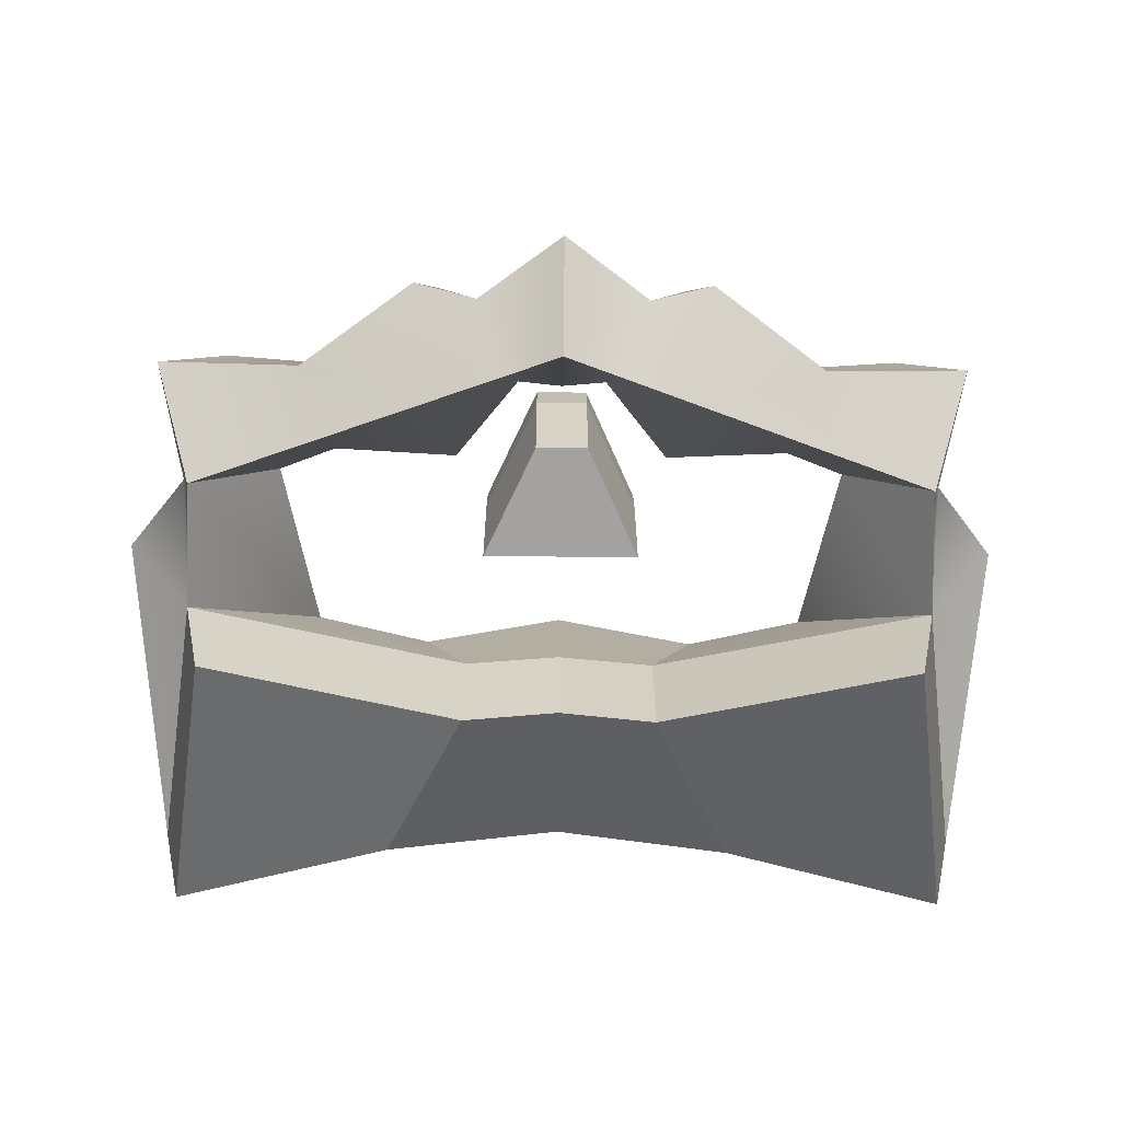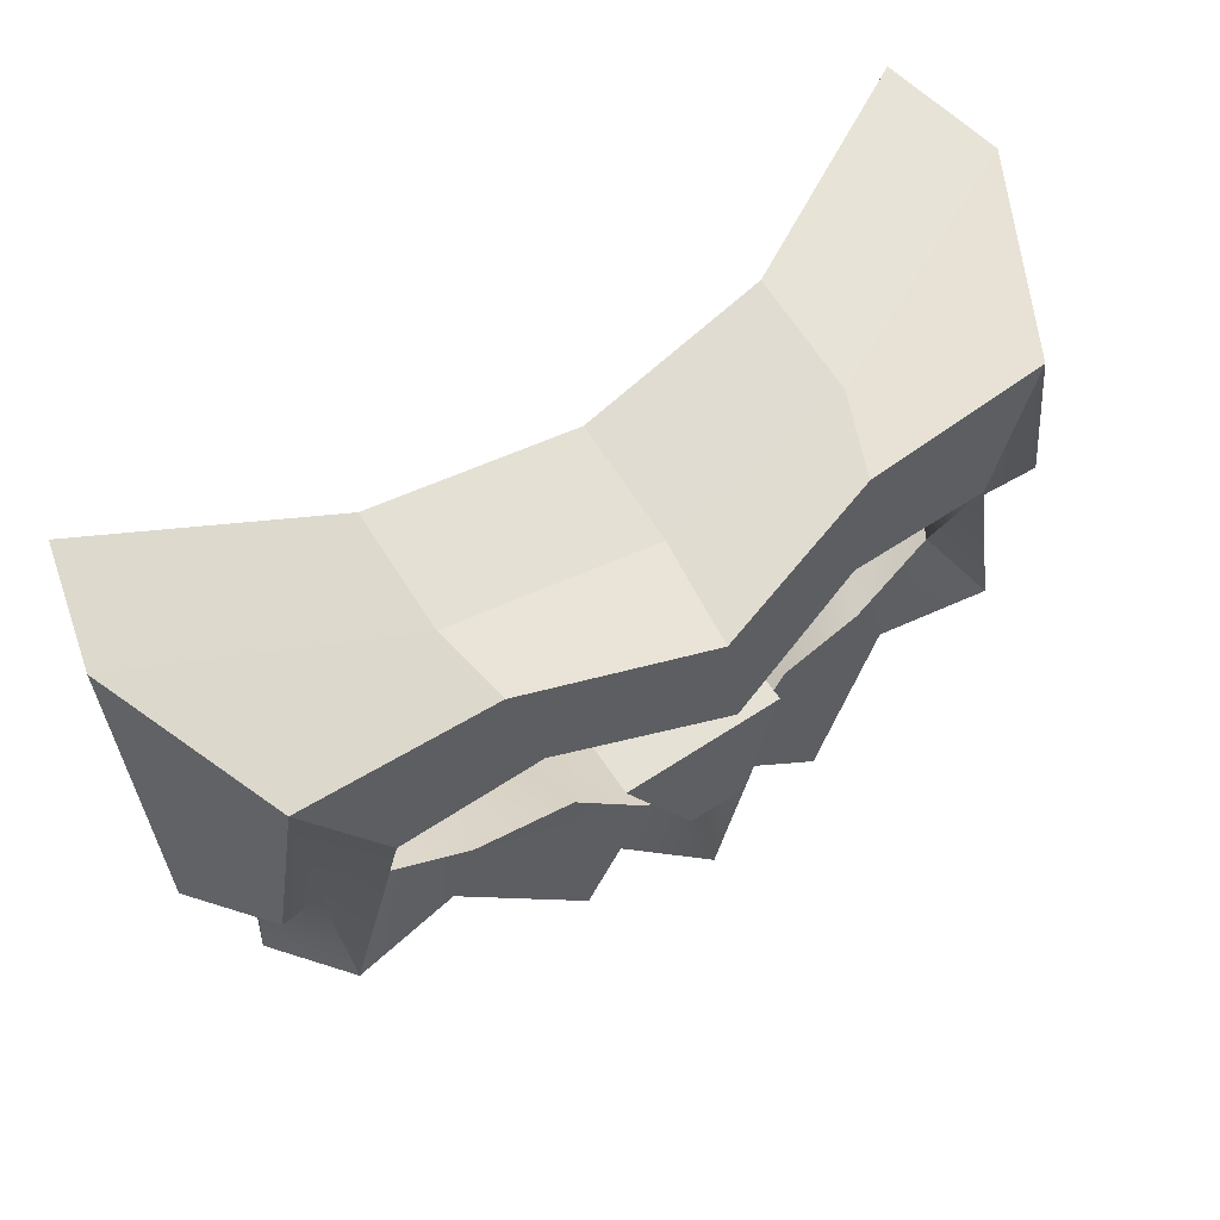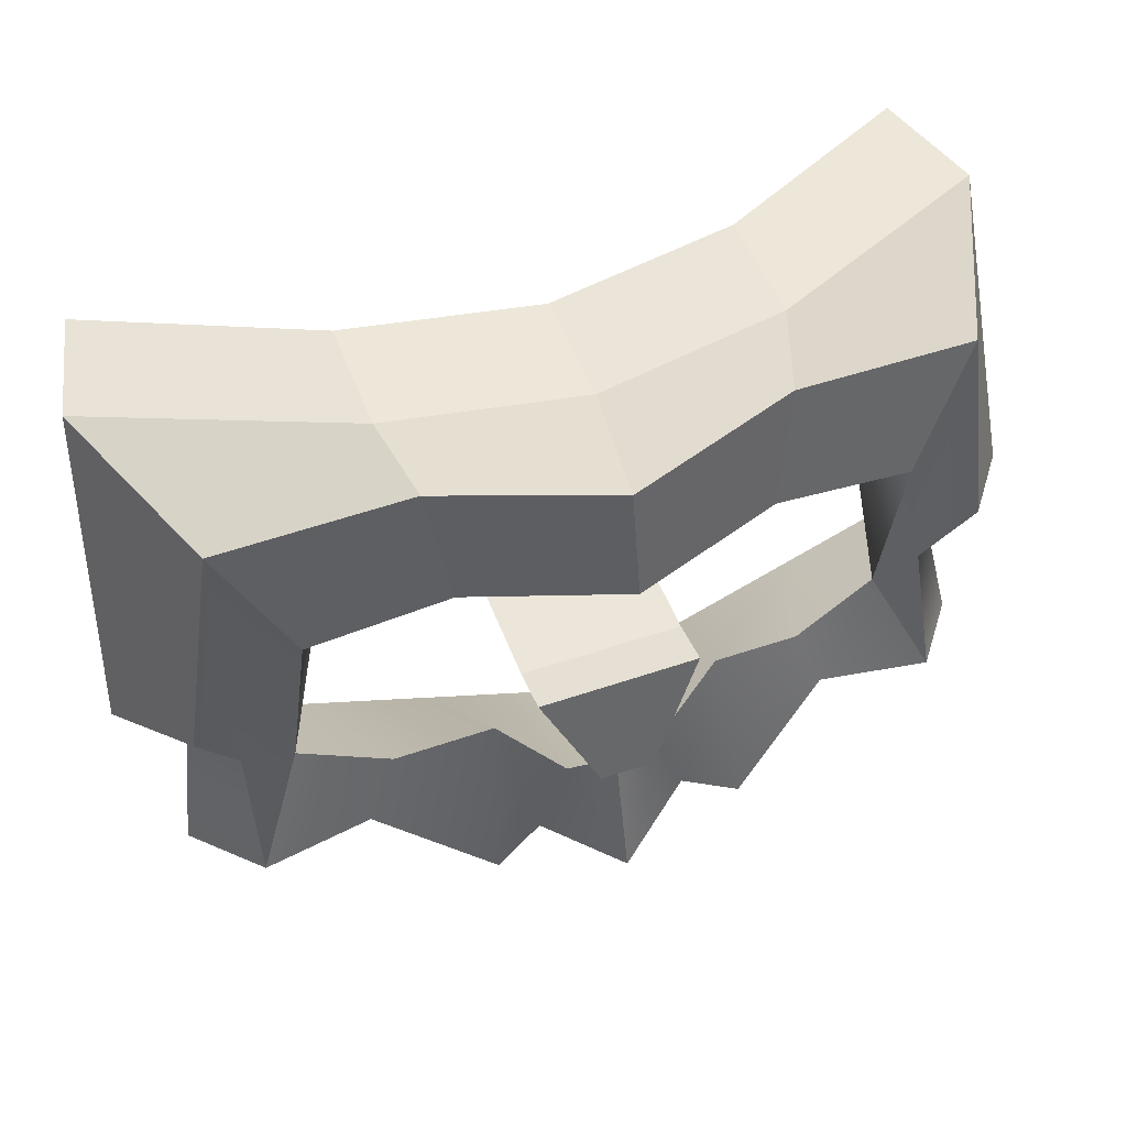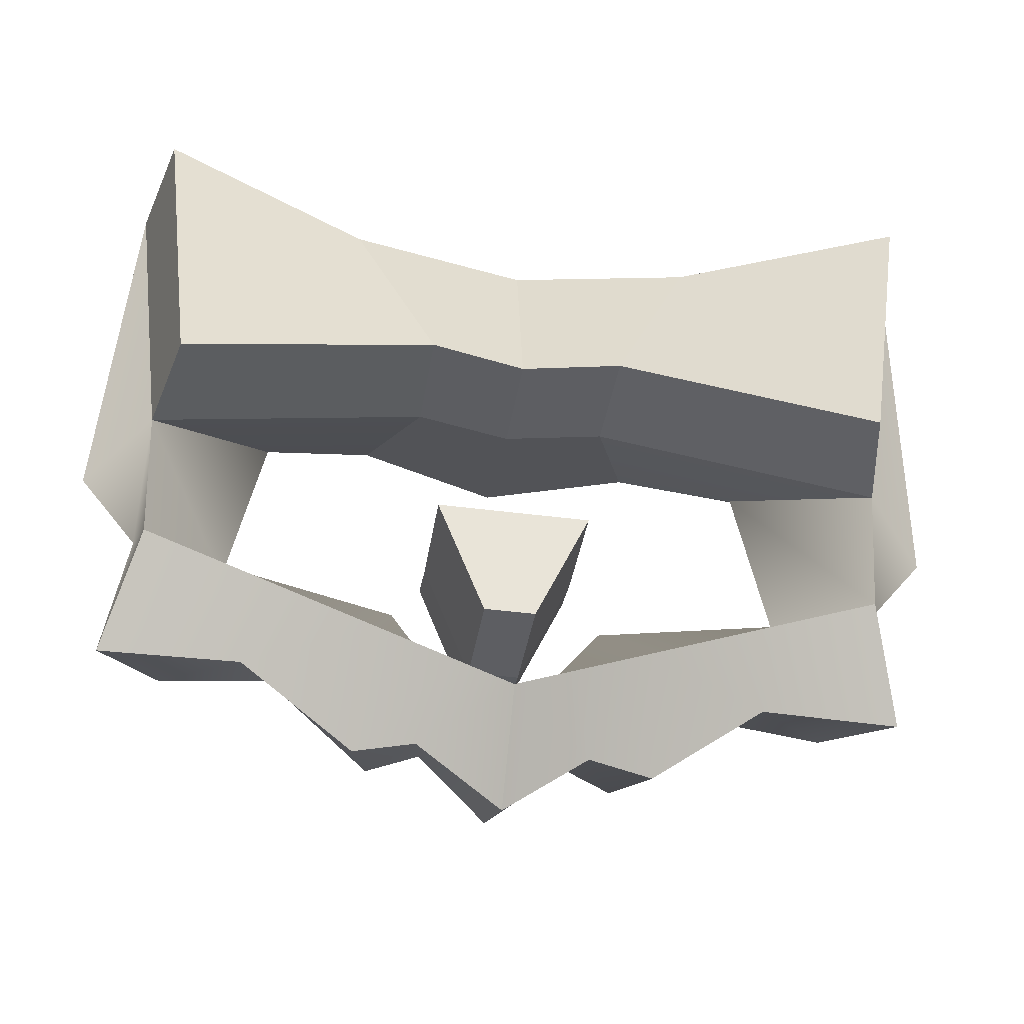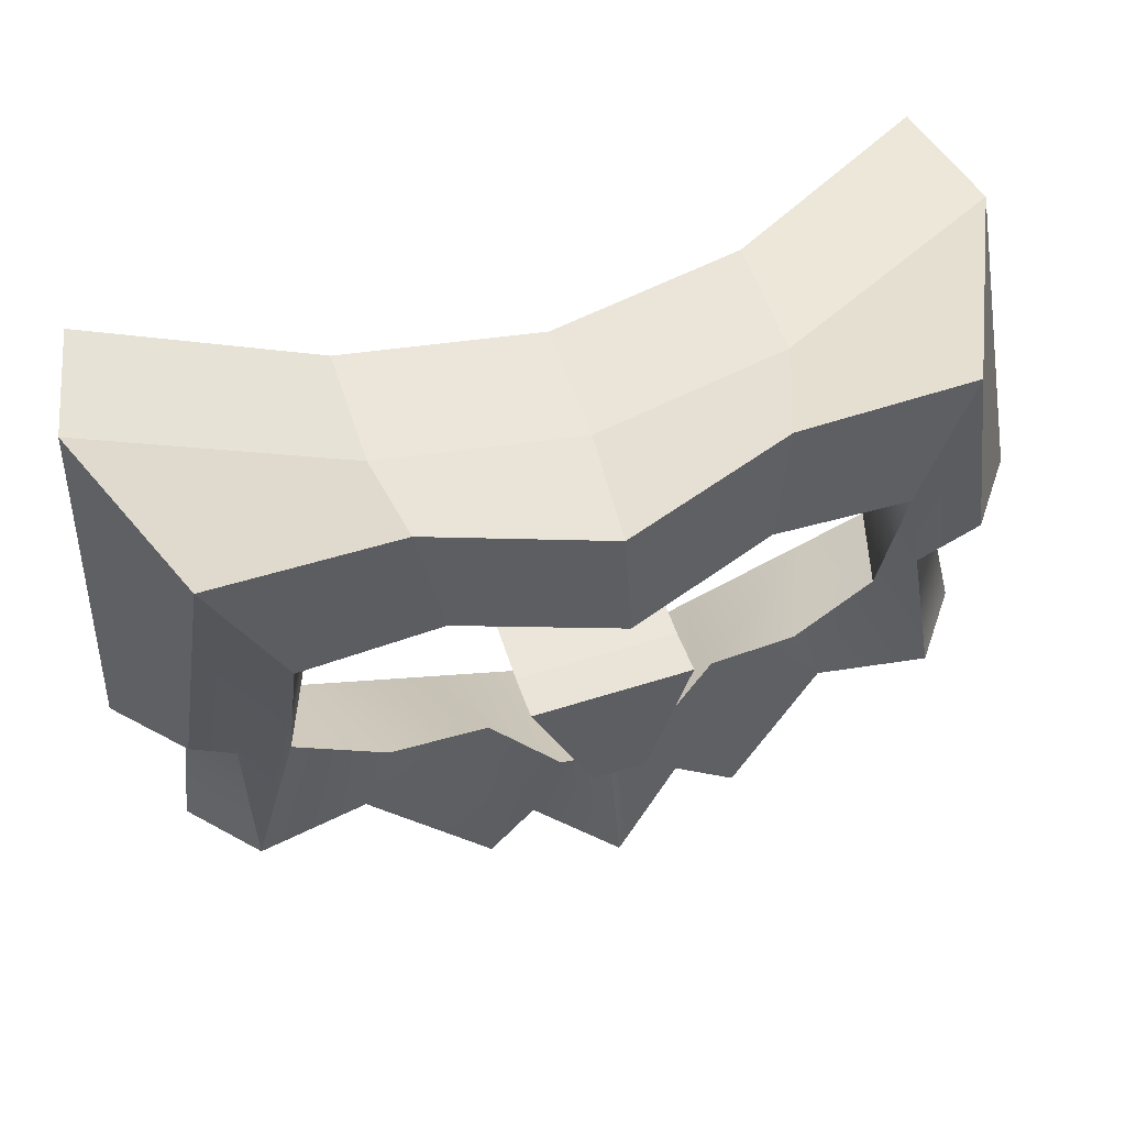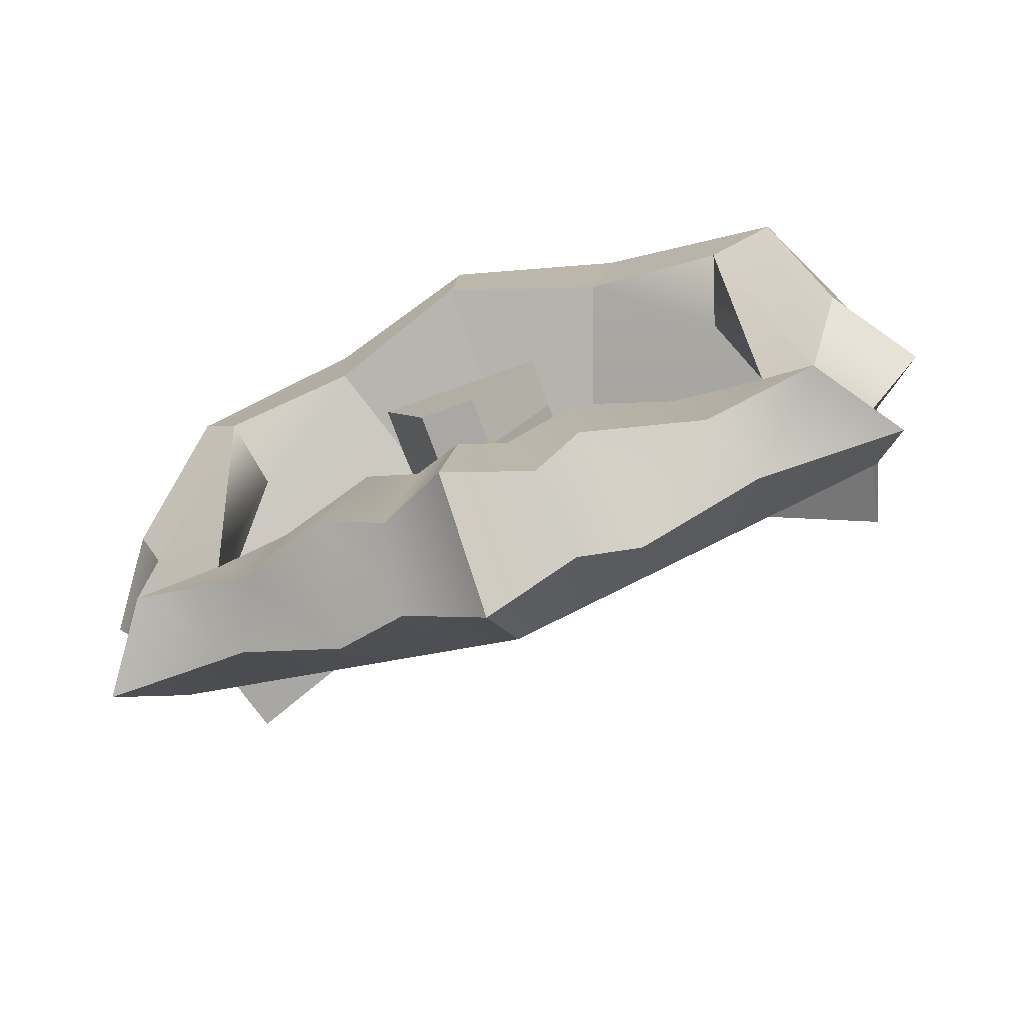
<metadata>
{"format":"obj","ext":"obj","renderer":"f3d","projection":"perspective","resolution":1024,"background":"white","views":[{"elev":-59.4,"azim":-0.7,"up":"+Z"},{"elev":69.7,"azim":-32.5,"up":"+Y"},{"elev":52.9,"azim":-20.1,"up":"+Y"},{"elev":-42.1,"azim":171.1,"up":"+Y"},{"elev":59.1,"azim":-17.9,"up":"+Y"},{"elev":-63.4,"azim":20.9,"up":"+Y"}]}
</metadata>
<code>
v 6.833 -3.62 12.45
v 0.000244 -5.14 14.07
v 8.045 -6.141 13.49
v 0.000244 -8.36 14.96
v 0.000244 -9.887 12.14
v 9.431 -6.835 11.66
v 9.705 4.88 8.968
v 10.34 -2.21 11.09
v 8.954 -1.516 12.92
v 8.019 4.465 12.94
v 8.931 -4.073 11.02
v 7.991 -3.603 12.26
v 6.544 1.789 13.69
v 8.833 -1.43 9.555
v 4.789 -4.244 12.94
v 5.493 -6.142 13.09
v 6.152 -6.781 11.65
v 6.068 -5.511 10.03
v 2.594 -3.549 13.37
v 2.953 -7.545 14.42
v 3.462 -8.767 11.96
v 3.179 -6.573 10.14
v 1.075 -5.383 13.8
v 1.754 -7.401 13.83
v 2.014 -8.347 12.03
v 1.362 -7.241 10.21
v -6.833 -3.62 12.45
v -8.044 -6.141 13.49
v -9.431 -6.835 11.66
v -9.704 4.88 8.968
v -10.34 -2.21 11.09
v -8.953 -1.516 12.92
v -8.019 4.465 12.94
v -8.931 -4.073 11.02
v -7.991 -3.603 12.26
v -6.544 1.789 13.69
v -8.833 -1.43 9.555
v -4.788 -4.244 12.94
v -5.493 -6.142 13.09
v -6.151 -6.781 11.65
v -6.067 -5.511 10.03
v -2.593 -3.549 13.37
v -2.953 -7.545 14.42
v -3.462 -8.767 11.96
v -3.178 -6.573 10.14
v -1.074 -5.383 13.8
v -1.753 -7.401 13.83
v -2.013 -8.347 12.03
v -1.361 -7.241 10.21
v 3.418 2.212 13.81
v 3.828 4.947 13.28
v 4.253 5.542 11.77
v 2.311 0.9771 10.9
v -3.418 2.212 13.81
v -2.31 0.9771 10.9
v -4.253 5.542 11.77
v -3.827 4.947 13.28
v -6.033 0.5959 12.39
v 6.034 0.5959 12.39
v 0.000244 -7.741 10.26
v 8.658 -4.558 9.933
v -8.658 -4.558 9.933
v 0.000244 2.251 15.01
v 0.000244 4.721 14.48
v 0.000223 5.453 12.46
v 0.000244 1.202 11.59
v -0.6128 -4.631 14.75
v 0.6128 -4.631 14.75
v -1.842 -2.033 14.14
v 1.842 -2.033 14.14
v -1.842 -2.29 13.05
v 1.842 -2.29 13.05
v -0.6128 -4.888 13.66
v 0.6128 -4.888 13.66
v -9.071 4.673 6.284
v -4.253 5.384 9.081
v -2.31 0.8196 8.209
v -8.256 -1.537 6.861
v 0.000223 5.296 9.77
v 0.000244 1.045 8.898
v 4.253 5.384 9.081
v 2.311 0.8196 8.209
v 8.257 -1.537 6.861
v 9.071 4.673 6.284
v 1.842 -2.448 10.36
v -1.842 -2.448 10.36
v 0.6128 -5.046 10.97
v -0.6128 -5.046 10.97
f 24 4 5 25
f 26 60 2 23
f 23 2 4 24
f 60 26 25 5
f 7 10 9 8
f 14 7 8 11
f 11 8 9 12
f 12 9 10 13
f 6 11 12 3
f 3 12 13 1
f 1 13 59
f 61 14 11 6
f 1 15 16 3
f 3 16 17 6
f 18 61 6 17
f 15 19 20 16
f 16 20 21 17
f 22 18 17 21
f 18 22 19 15
f 19 23 24 20
f 20 24 25 21
f 26 22 21 25
f 22 26 23 19
f 47 48 5 4
f 49 46 2 60
f 46 47 4 2
f 60 5 48 49
f 30 31 32 33
f 37 34 31 30
f 34 35 32 31
f 35 36 33 32
f 29 28 35 34
f 28 27 36 35
f 58 27 62 37
f 62 29 34 37
f 27 28 39 38
f 28 29 40 39
f 41 40 29 62
f 27 38 41 62
f 38 39 43 42
f 39 40 44 43
f 45 44 40 41
f 41 38 42 45
f 42 43 47 46
f 43 44 48 47
f 49 48 44 45
f 45 42 46 49
f 13 10 51 50
f 10 7 52 51
f 50 59 13
f 54 58 37 55
f 30 33 57 56
f 33 36 54 57
f 36 58 54
f 27 58 36
f 14 59 50 53
f 1 59 14 61
f 15 1 61 18
f 50 51 64 63
f 51 52 65 64
f 53 50 63 66
f 54 55 66 63
f 56 57 64 65
f 57 54 63 64
f 67 68 70 69
f 69 70 72 71
f 73 74 68 67
f 68 74 72 70
f 73 67 69 71
f 75 76 77 78
f 76 79 80 77
f 86 85 87 88
f 79 81 82 80
f 83 82 81 84
f 30 56 76 75
f 55 37 78 77
f 37 30 75 78
f 56 65 79 76
f 66 55 77 80
f 65 52 81 79
f 53 66 80 82
f 14 53 82 83
f 52 7 84 81
f 7 14 83 84
f 71 72 85 86
f 72 74 87 85
f 74 73 88 87
f 73 71 86 88

</code>
